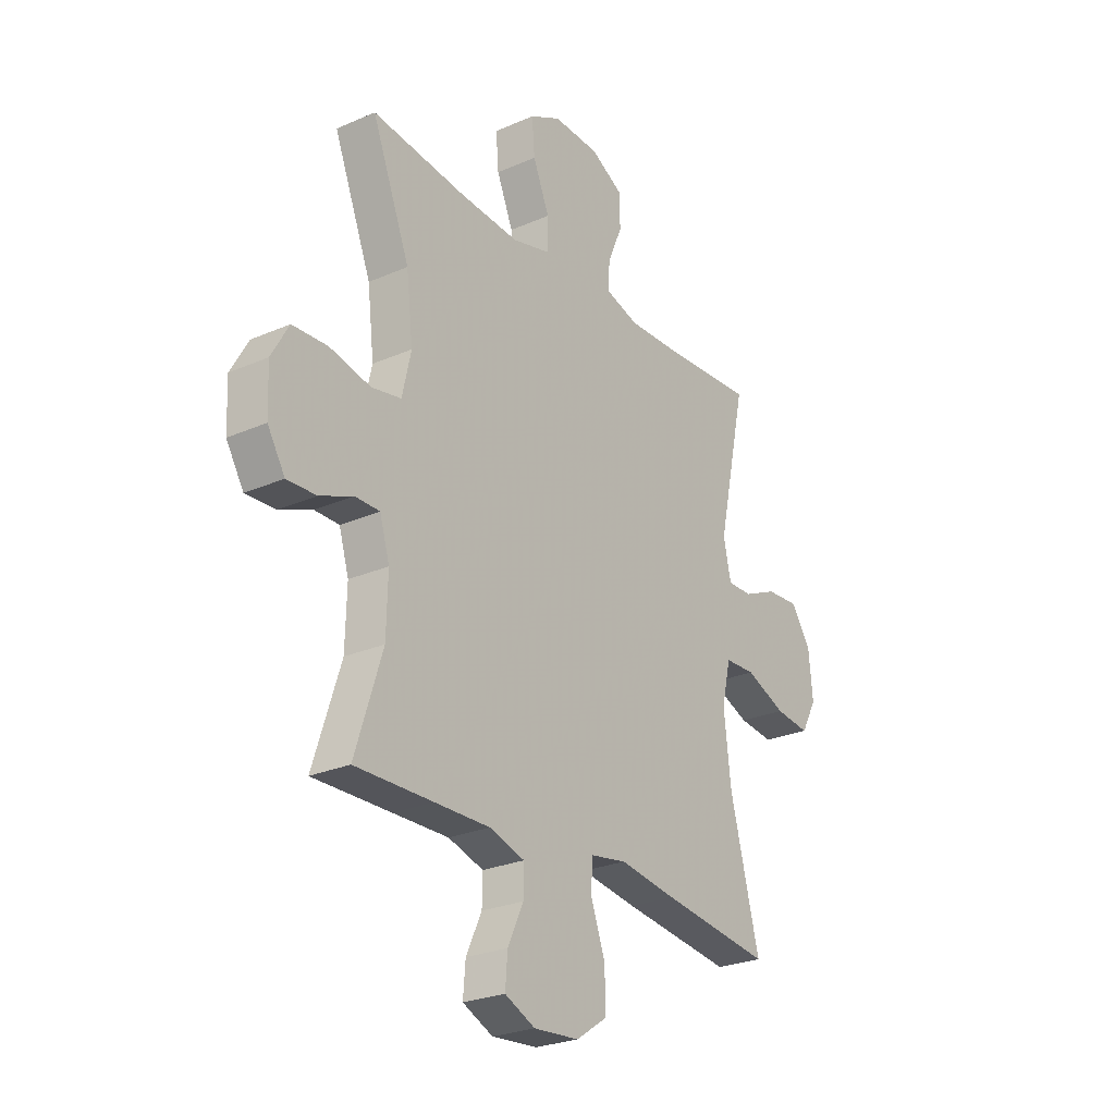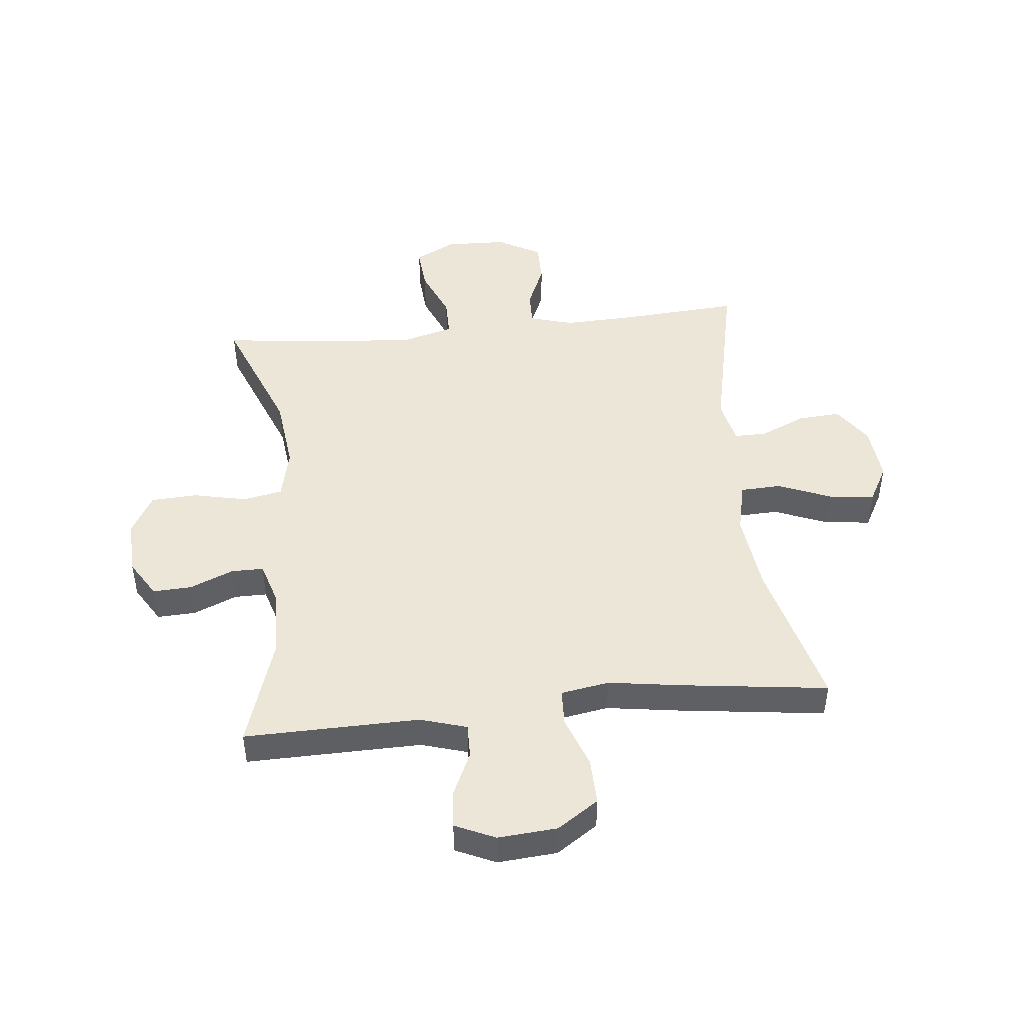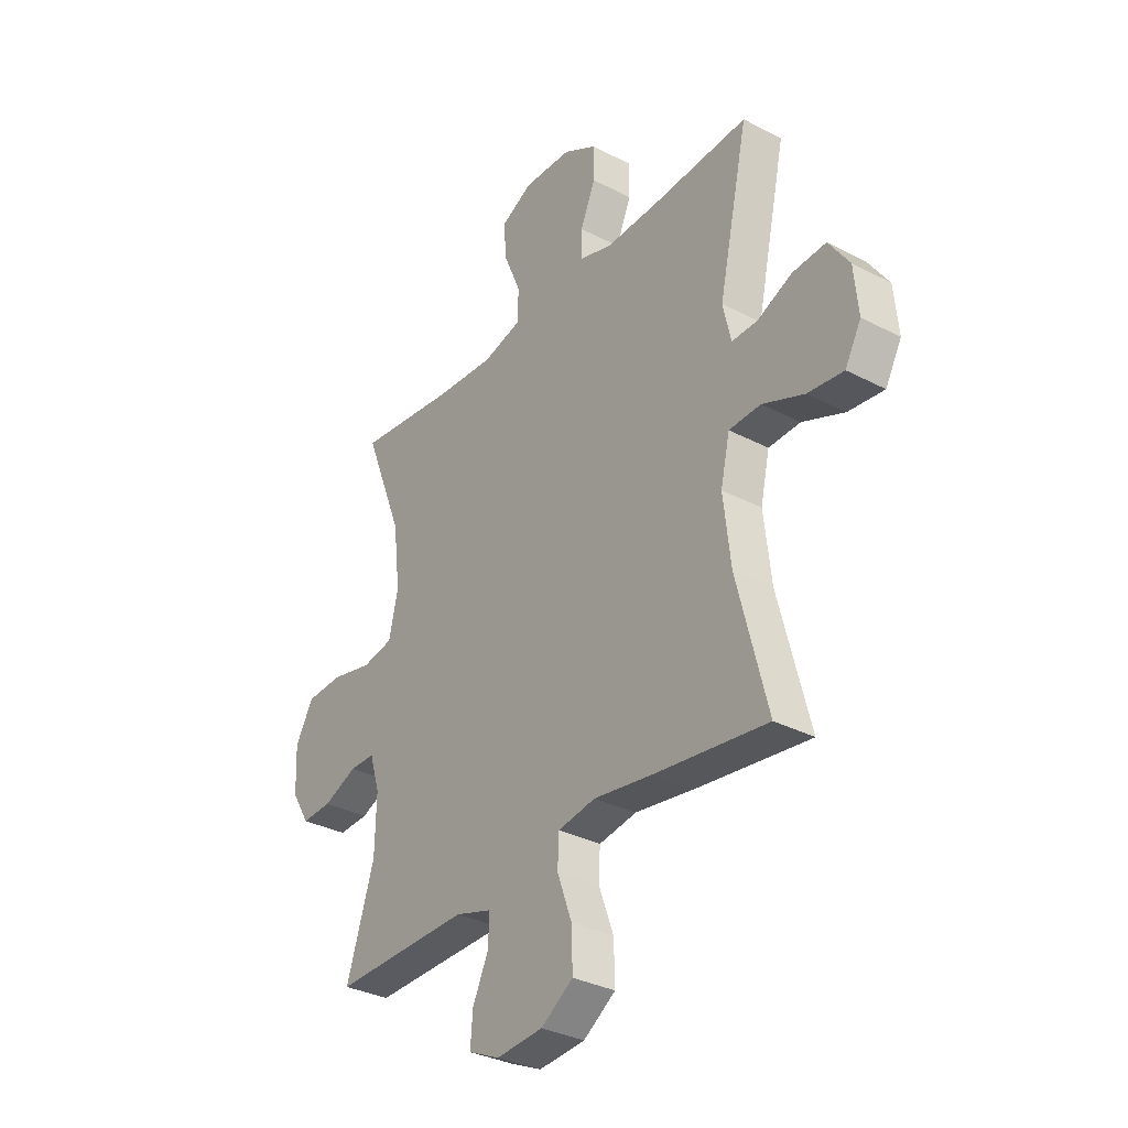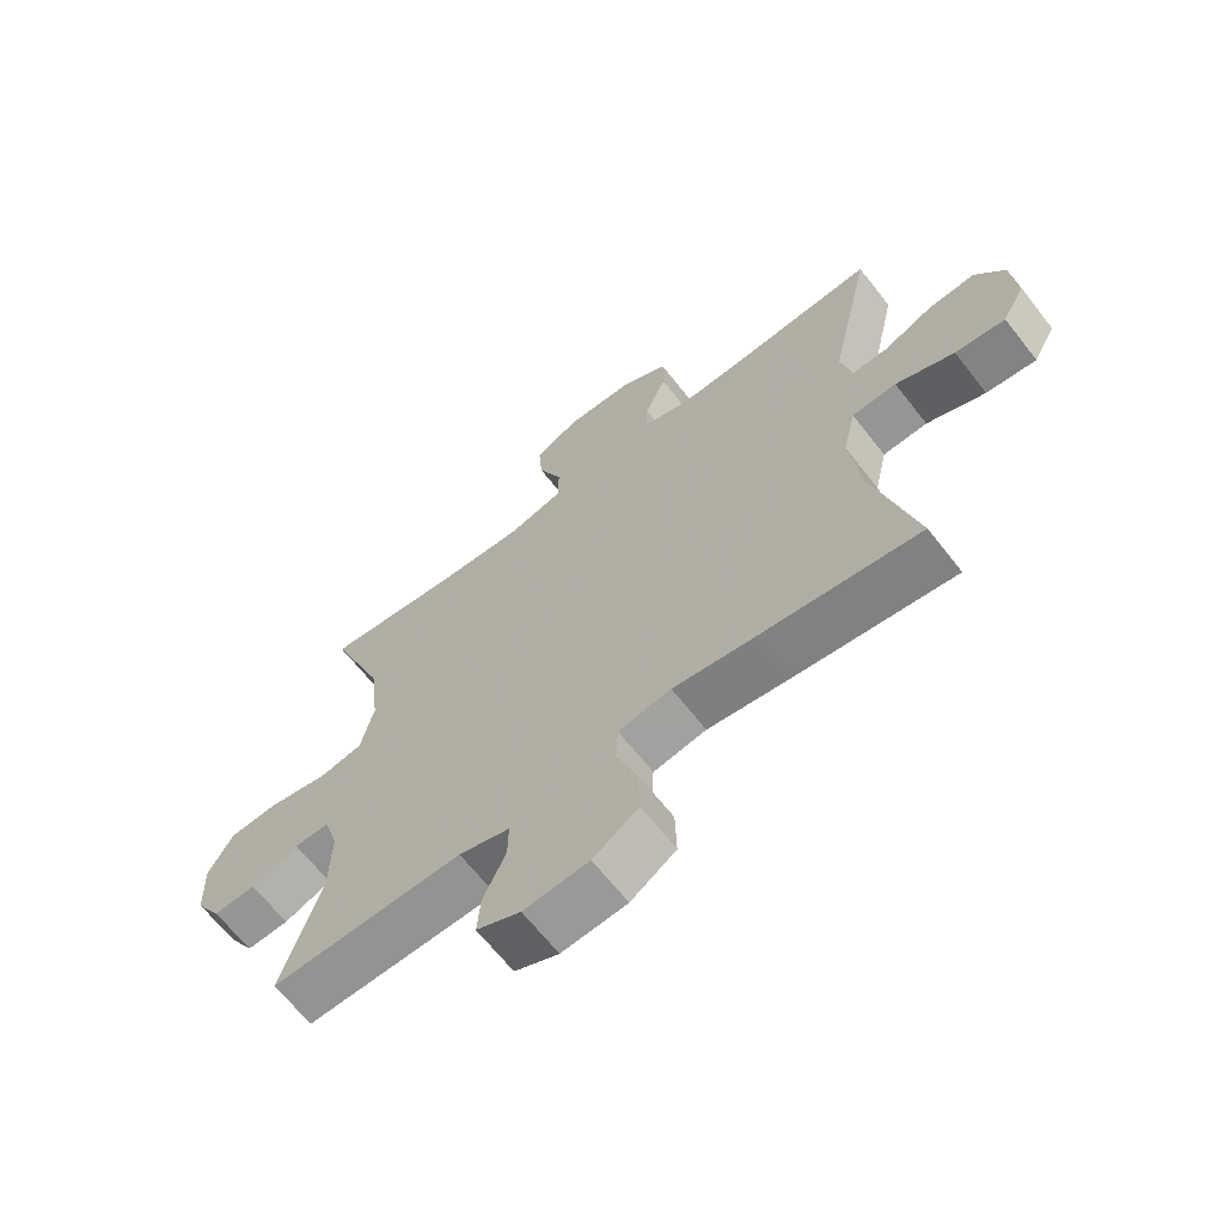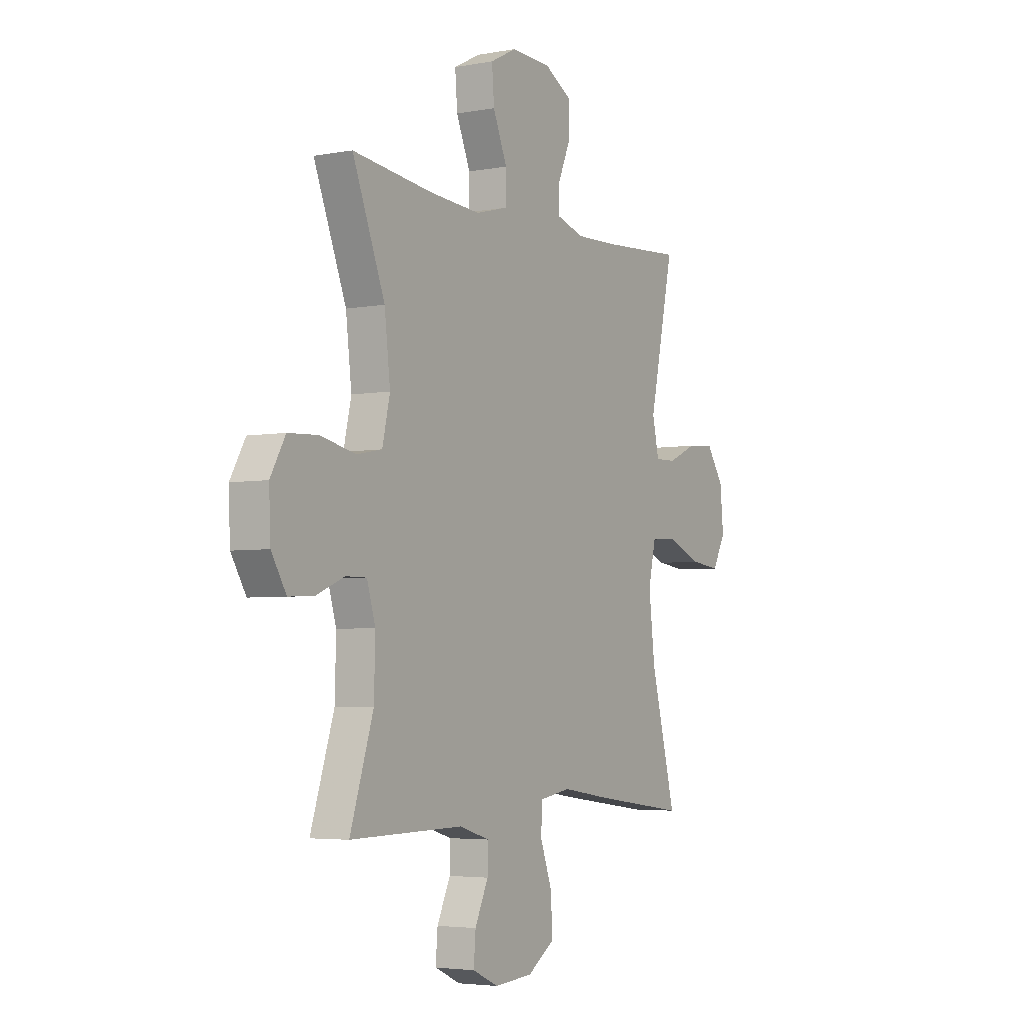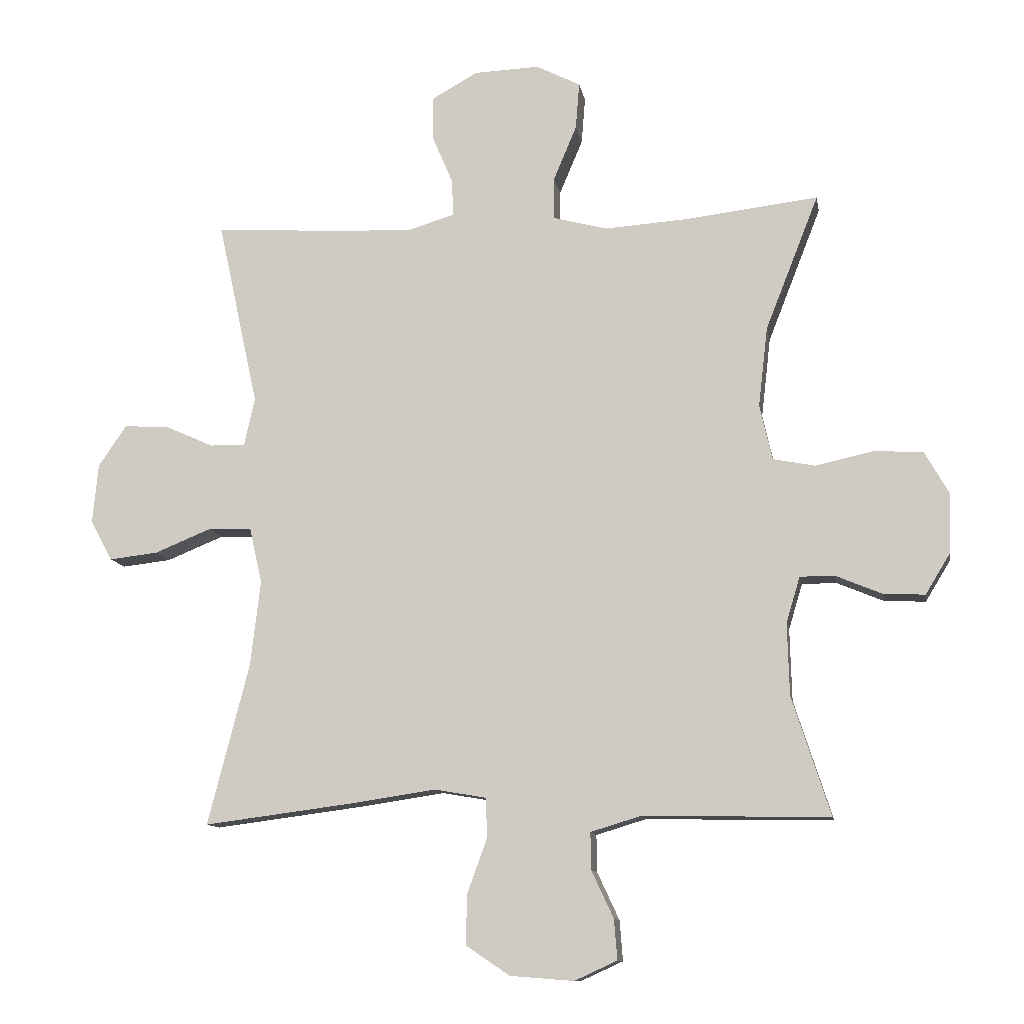
<metadata>
{"format":"obj","ext":"obj","renderer":"f3d","projection":"perspective","resolution":1024,"background":"white","views":[{"elev":-25.9,"azim":124.9,"up":"+Z"},{"elev":46.5,"azim":174.0,"up":"+Y"},{"elev":-32.8,"azim":-125.9,"up":"+Z"},{"elev":-65.9,"azim":-141.9,"up":"+Z"},{"elev":-4.2,"azim":121.2,"up":"+Z"},{"elev":-11.3,"azim":9.7,"up":"+Z"}]}
</metadata>
<code>
v -0.5 0.07 0.5
v -0.291 0.07 0.486
v -0.175 0.07 0.482
v -0.101 0.07 0.504
v -0.103 0.07 0.563
v -0.136 0.07 0.64
v -0.136 0.07 0.71
v -0.063 0.07 0.751
v 0.042 0.07 0.755
v 0.112 0.07 0.719
v 0.106 0.07 0.644
v 0.069 0.07 0.556
v 0.069 0.07 0.489
v 0.155 0.07 0.466
v 0.288 0.07 0.475
v 0.5 0.07 0.5
v 0.415 0.07 0.284
v 0.4 0.07 0.156
v 0.42 0.07 0.068
v 0.487 0.07 0.055
v 0.578 0.07 0.075
v 0.657 0.07 0.071
v 0.696 0.07 0.002
v 0.692 0.07 -0.093
v 0.653 0.07 -0.157
v 0.587 0.07 -0.154
v 0.513 0.07 -0.123
v 0.458 0.07 -0.123
v 0.436 0.07 -0.196
v 0.439 0.07 -0.311
v 0.5 0.07 -0.5
v 0.326 0.07 -0.497
v 0.202 0.07 -0.495
v 0.123 0.07 -0.519
v 0.124 0.07 -0.578
v 0.159 0.07 -0.653
v 0.164 0.07 -0.717
v 0.096 0.07 -0.748
v -0.005 0.07 -0.74
v -0.075 0.07 -0.693
v -0.073 0.07 -0.613
v -0.041 0.07 -0.525
v -0.044 0.07 -0.463
v -0.126 0.07 -0.449
v -0.253 0.07 -0.468
v -0.5 0.07 -0.5
v -0.434 0.07 -0.243
v -0.418 0.07 -0.106
v -0.438 0.07 -0.018
v -0.507 0.07 -0.015
v -0.598 0.07 -0.052
v -0.676 0.07 -0.061
v -0.711 0.07 0.003
v -0.702 0.07 0.099
v -0.657 0.07 0.165
v -0.584 0.07 0.16
v -0.508 0.07 0.126
v -0.452 0.07 0.125
v -0.435 0.07 0.202
v -0.5 0 0.5
v -0.291 0 0.486
v -0.175 0 0.482
v -0.101 0 0.504
v -0.103 0 0.563
v -0.136 0 0.64
v -0.136 0 0.71
v -0.063 0 0.751
v 0.042 0 0.755
v 0.112 0 0.719
v 0.106 0 0.644
v 0.069 0 0.556
v 0.069 0 0.489
v 0.155 0 0.466
v 0.288 0 0.475
v 0.5 0 0.5
v 0.415 0 0.284
v 0.4 0 0.156
v 0.42 0 0.068
v 0.487 0 0.055
v 0.578 0 0.075
v 0.657 0 0.071
v 0.696 0 0.002
v 0.692 0 -0.093
v 0.653 0 -0.157
v 0.587 0 -0.154
v 0.513 0 -0.123
v 0.458 0 -0.123
v 0.436 0 -0.196
v 0.439 0 -0.311
v 0.5 0 -0.5
v 0.326 0 -0.497
v 0.202 0 -0.495
v 0.123 0 -0.519
v 0.124 0 -0.578
v 0.159 0 -0.653
v 0.164 0 -0.717
v 0.096 0 -0.748
v -0.005 0 -0.74
v -0.075 0 -0.693
v -0.073 0 -0.613
v -0.041 0 -0.525
v -0.044 0 -0.463
v -0.126 0 -0.449
v -0.253 0 -0.468
v -0.5 0 -0.5
v -0.434 0 -0.243
v -0.418 0 -0.106
v -0.438 0 -0.018
v -0.507 0 -0.015
v -0.598 0 -0.052
v -0.676 0 -0.061
v -0.711 0 0.003
v -0.702 0 0.099
v -0.657 0 0.165
v -0.584 0 0.16
v -0.508 0 0.126
v -0.452 0 0.125
v -0.435 0 0.202
f 55 56 57
f 54 55 57
f 53 54 57
f 52 53 57
f 51 52 57
f 50 51 57
f 49 50 57 58
f 48 49 58 59
f 44 45 46 47
f 43 44 47 48
f 40 41 42
f 39 40 42
f 38 39 42
f 37 38 42
f 36 37 42
f 35 36 42
f 34 35 42 43
f 43 48 59
f 34 43 59
f 33 34 59
f 30 31 32
f 59 1 2
f 33 59 2
f 32 33 2
f 30 32 2
f 29 30 2
f 25 26 27
f 24 25 27
f 23 24 27
f 22 23 27
f 21 22 27
f 20 21 27
f 19 20 27 28
f 15 16 17
f 14 15 17 18
f 19 28 29
f 18 19 29
f 14 18 29
f 13 14 29
f 10 11 12
f 9 10 12
f 8 9 12
f 7 8 12
f 6 7 12
f 5 6 12
f 29 2 3
f 13 29 3 4
f 4 5 12 13
f 116 115 114
f 116 114 113
f 116 113 112
f 116 112 111
f 116 111 110
f 116 110 109
f 117 116 109 108
f 118 117 108 107
f 106 105 104 103
f 107 106 103 102
f 101 100 99
f 101 99 98
f 101 98 97
f 101 97 96
f 101 96 95
f 101 95 94
f 102 101 94 93
f 118 107 102
f 118 102 93
f 118 93 92
f 91 90 89
f 61 60 118
f 61 118 92
f 61 92 91
f 61 91 89
f 61 89 88
f 86 85 84
f 86 84 83
f 86 83 82
f 86 82 81
f 86 81 80
f 86 80 79
f 87 86 79 78
f 76 75 74
f 77 76 74 73
f 88 87 78
f 88 78 77
f 88 77 73
f 88 73 72
f 71 70 69
f 71 69 68
f 71 68 67
f 71 67 66
f 71 66 65
f 71 65 64
f 62 61 88
f 63 62 88 72
f 72 71 64 63
f 1 60 61 2
f 2 61 62 3
f 3 62 63 4
f 4 63 64 5
f 5 64 65 6
f 6 65 66 7
f 7 66 67 8
f 8 67 68 9
f 9 68 69 10
f 10 69 70 11
f 11 70 71 12
f 12 71 72 13
f 13 72 73 14
f 14 73 74 15
f 15 74 75 16
f 16 75 76 17
f 17 76 77 18
f 18 77 78 19
f 19 78 79 20
f 20 79 80 21
f 21 80 81 22
f 22 81 82 23
f 23 82 83 24
f 24 83 84 25
f 25 84 85 26
f 26 85 86 27
f 27 86 87 28
f 28 87 88 29
f 29 88 89 30
f 30 89 90 31
f 31 90 91 32
f 32 91 92 33
f 33 92 93 34
f 34 93 94 35
f 35 94 95 36
f 36 95 96 37
f 37 96 97 38
f 38 97 98 39
f 39 98 99 40
f 40 99 100 41
f 41 100 101 42
f 42 101 102 43
f 43 102 103 44
f 44 103 104 45
f 45 104 105 46
f 46 105 106 47
f 47 106 107 48
f 48 107 108 49
f 49 108 109 50
f 50 109 110 51
f 51 110 111 52
f 52 111 112 53
f 53 112 113 54
f 54 113 114 55
f 55 114 115 56
f 56 115 116 57
f 57 116 117 58
f 58 117 118 59
f 59 118 60 1

</code>
